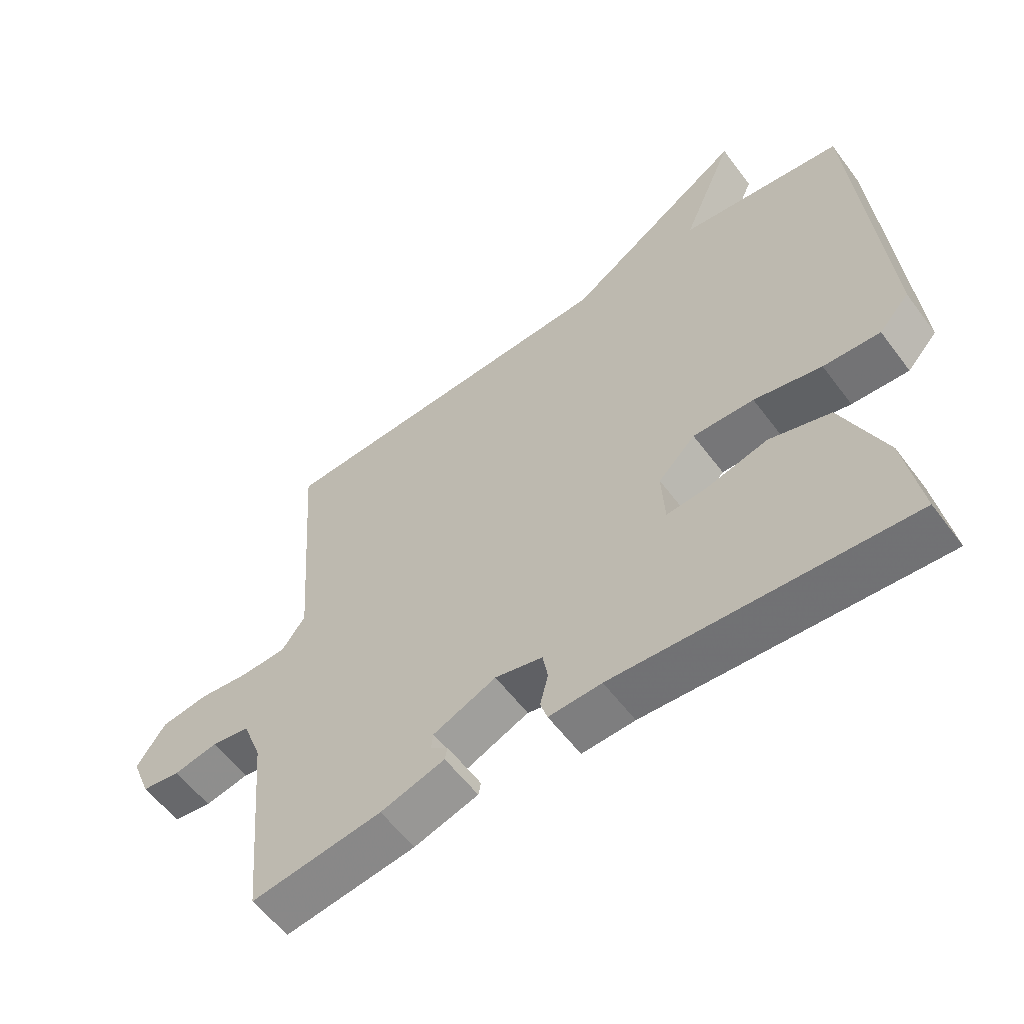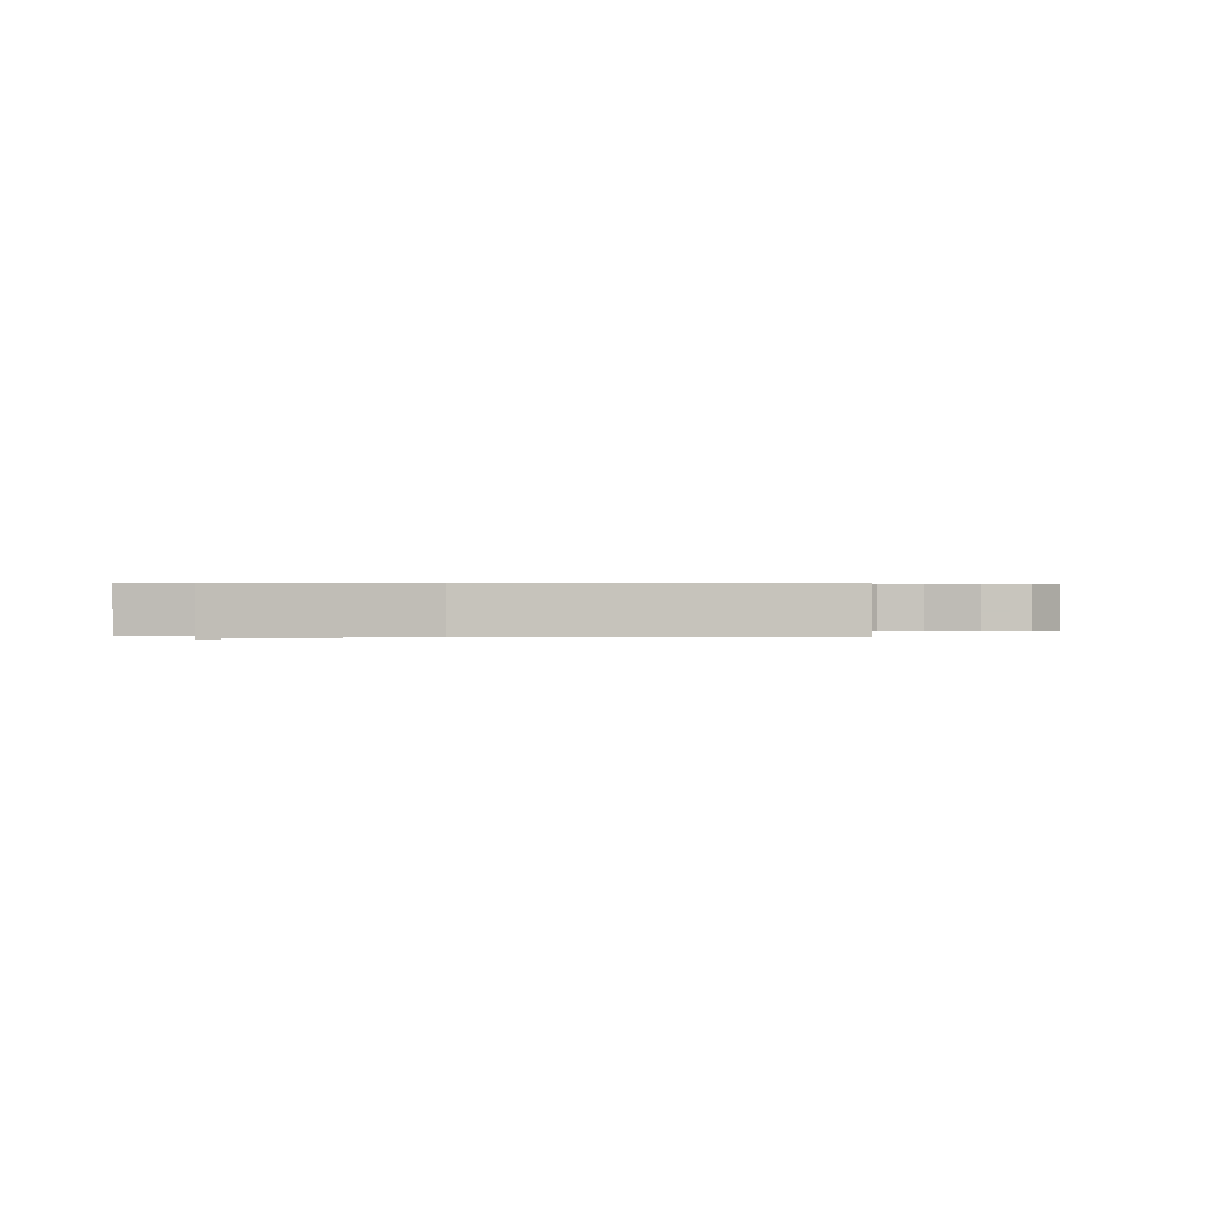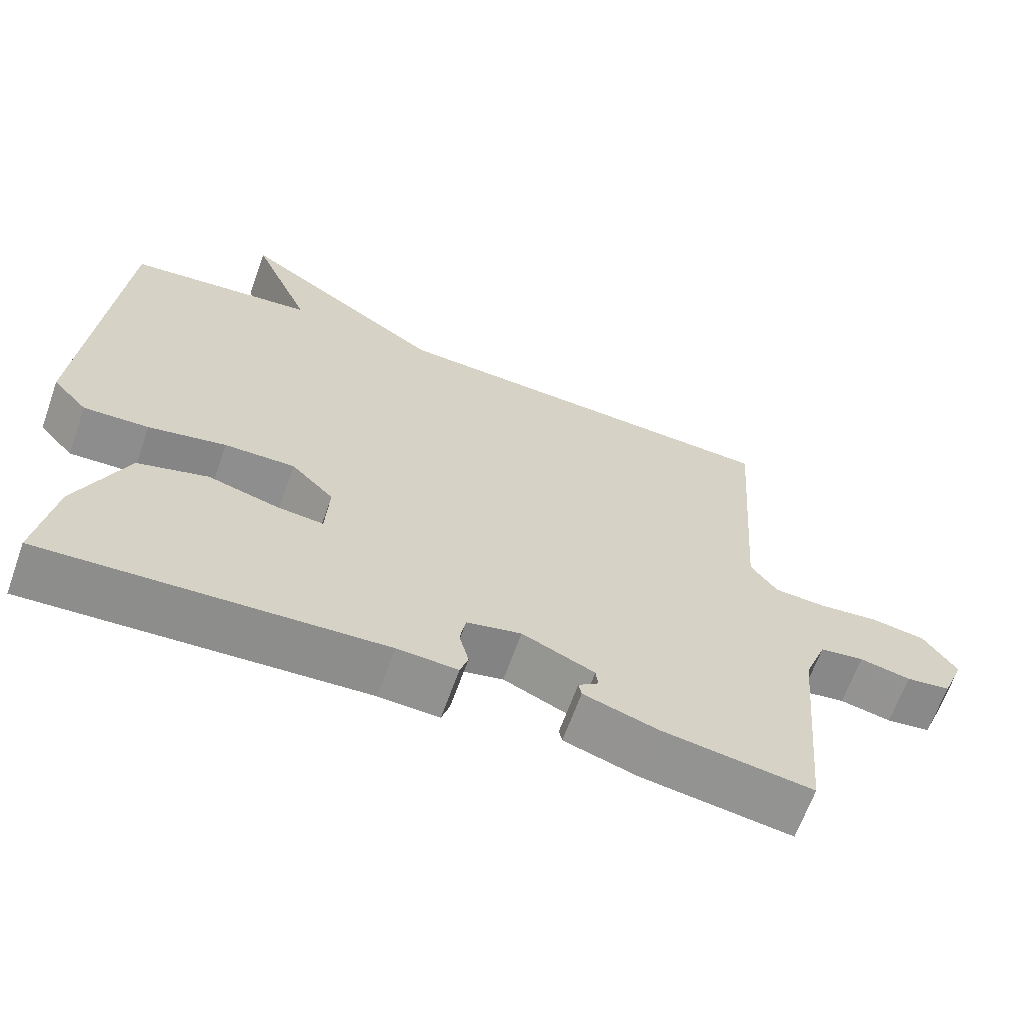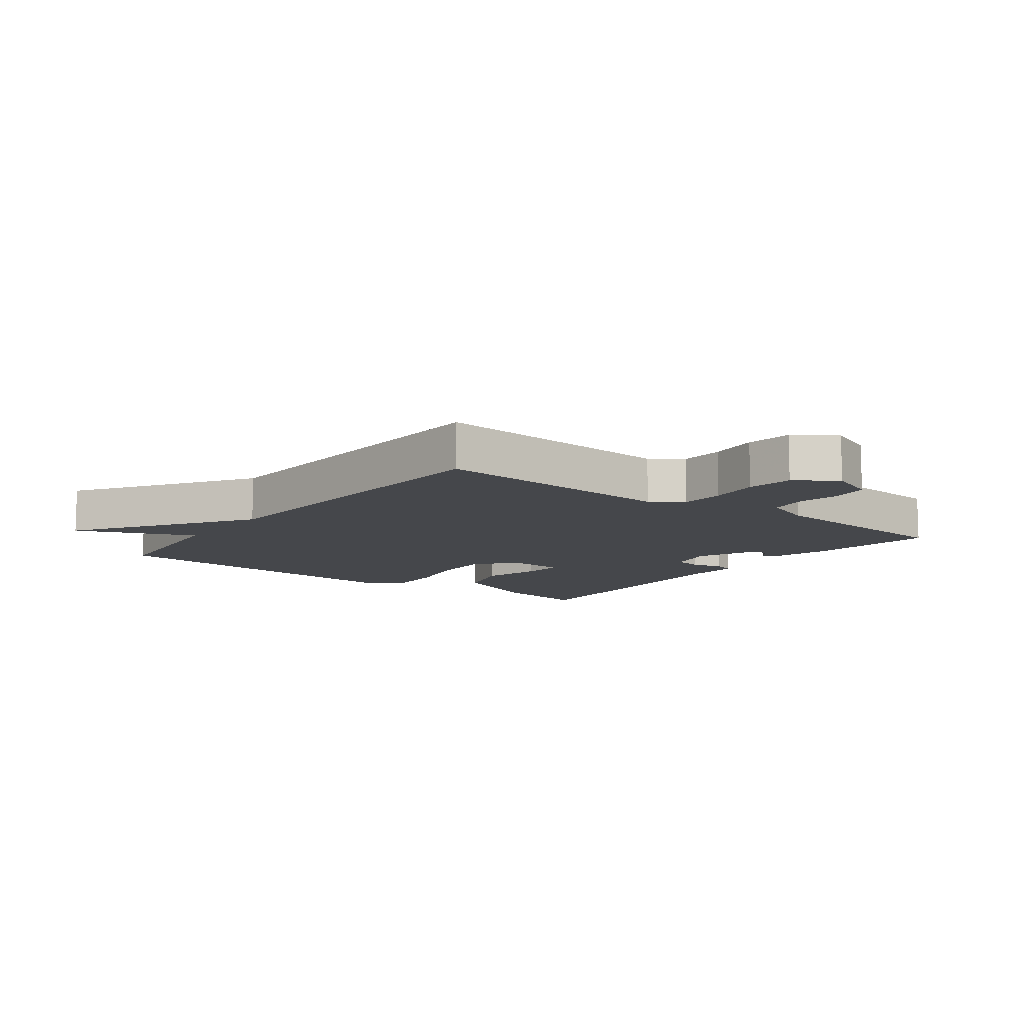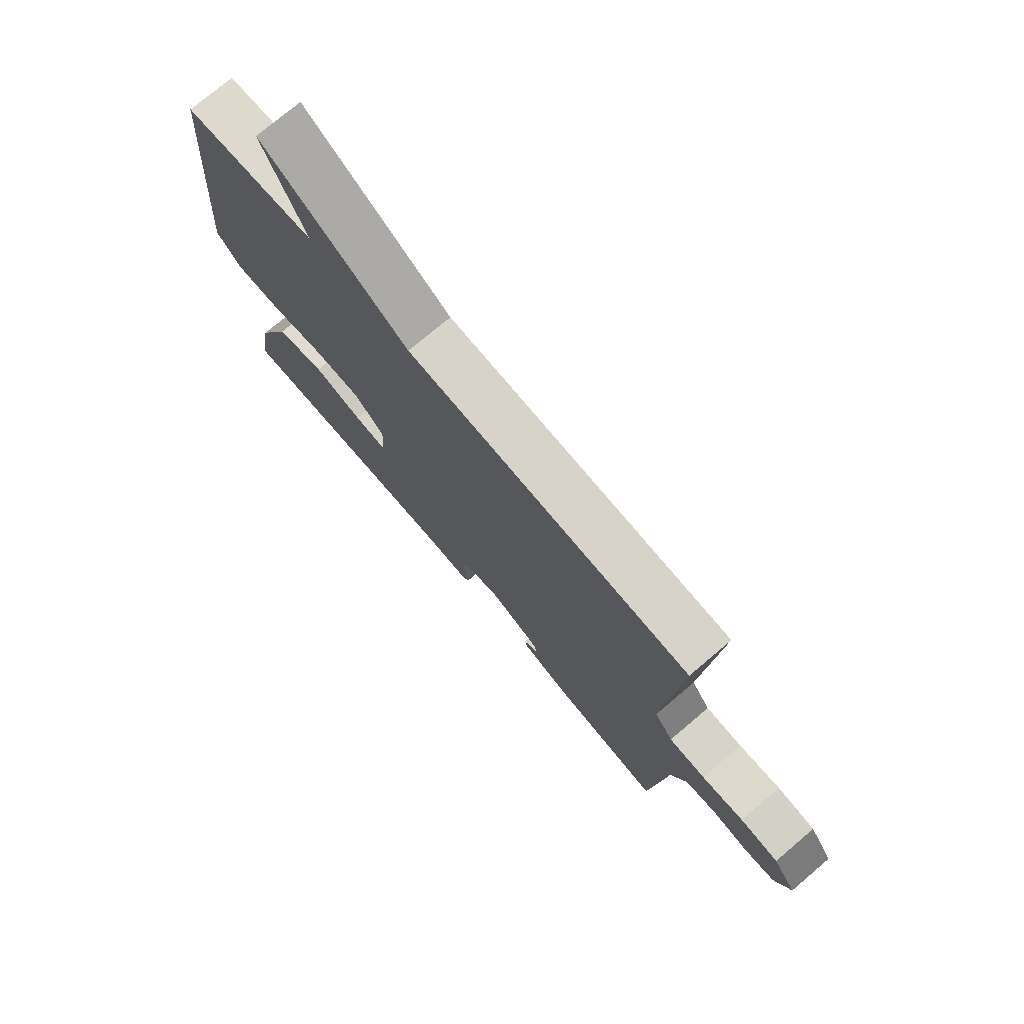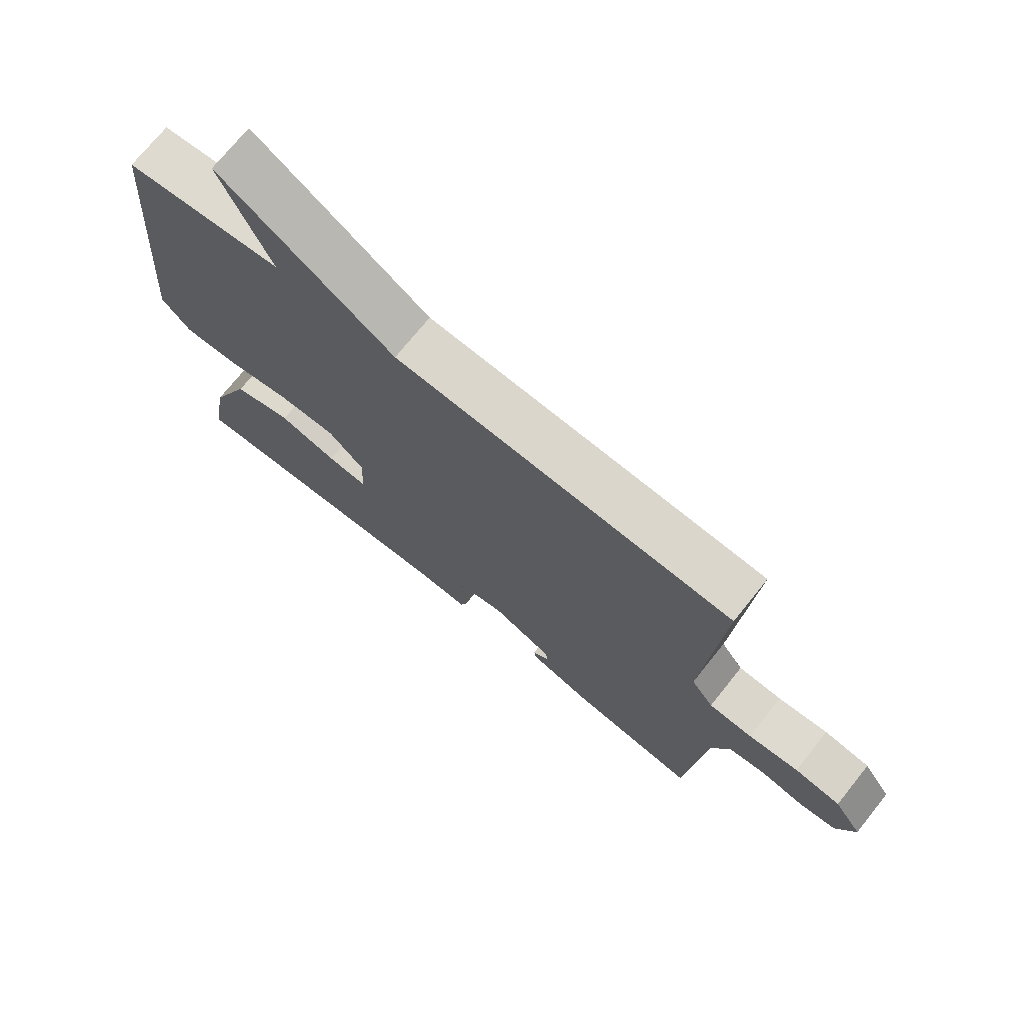
<metadata>
{"format":"obj","ext":"obj","renderer":"f3d","projection":"perspective","resolution":1024,"background":"white","views":[{"elev":-57.7,"azim":-143.6,"up":"+Z"},{"elev":0.4,"azim":6.2,"up":"+Y"},{"elev":-65.3,"azim":-19.6,"up":"+Z"},{"elev":-10.4,"azim":52.9,"up":"+Y"},{"elev":75.2,"azim":49.7,"up":"+Z"},{"elev":72.5,"azim":38.7,"up":"+Z"}]}
</metadata>
<code>
v -0.5 0.07 0.5
v -0.246 0.07 0.528
v -0.326 0.07 0.716
v -0.046 0.07 0.528
v 0.5 0.07 0.5
v 0.472 0.07 0.105
v 0.508 0.07 0.055
v 0.578 0.07 0.051
v 0.659 0.07 0.06
v 0.733 0.07 0.049
v 0.778 0.07 -0.017
v 0.748 0.07 -0.092
v 0.688 0.07 -0.1
v 0.619 0.07 -0.086
v 0.559 0.07 -0.095
v 0.529 0.07 -0.174
v 0.5 0.07 -0.5
v 0.296 0.07 -0.471
v 0.196 0.07 -0.44
v 0.192 0.07 -0.42
v 0.219 0.07 -0.4
v 0.216 0.07 -0.374
v 0.118 0.07 -0.331
v 0.044 0.07 -0.348
v 0.036 0.07 -0.393
v 0.049 0.07 -0.443
v 0.038 0.07 -0.477
v -0.044 0.07 -0.473
v -0.5 0.07 -0.5
v -0.475 0.07 -0.35
v -0.408 0.07 -0.196
v -0.313 0.07 -0.168
v -0.219 0.07 -0.193
v -0.155 0.07 -0.199
v -0.15 0.07 -0.111
v -0.208 0.07 -0.053
v -0.303 0.07 -0.055
v -0.408 0.07 -0.077
v -0.496 0.07 -0.081
v -0.543 0.07 -0.029
v -0.5 0 0.5
v -0.246 0 0.528
v -0.326 0 0.716
v -0.046 0 0.528
v 0.5 0 0.5
v 0.472 0 0.105
v 0.508 0 0.055
v 0.578 0 0.051
v 0.659 0 0.06
v 0.733 0 0.049
v 0.778 0 -0.017
v 0.748 0 -0.092
v 0.688 0 -0.1
v 0.619 0 -0.086
v 0.559 0 -0.095
v 0.529 0 -0.174
v 0.5 0 -0.5
v 0.296 0 -0.471
v 0.196 0 -0.44
v 0.192 0 -0.42
v 0.219 0 -0.4
v 0.216 0 -0.374
v 0.118 0 -0.331
v 0.044 0 -0.348
v 0.036 0 -0.393
v 0.049 0 -0.443
v 0.038 0 -0.477
v -0.044 0 -0.473
v -0.5 0 -0.5
v -0.475 0 -0.35
v -0.408 0 -0.196
v -0.313 0 -0.168
v -0.219 0 -0.193
v -0.155 0 -0.199
v -0.15 0 -0.111
v -0.208 0 -0.053
v -0.303 0 -0.055
v -0.408 0 -0.077
v -0.496 0 -0.081
v -0.543 0 -0.029
f 40 1 2
f 39 40 2
f 38 39 2
f 37 38 2
f 36 37 2
f 35 36 2
f 31 32 33
f 30 31 33
f 29 30 33
f 28 29 33
f 28 33 34
f 27 28 34
f 26 27 34
f 25 26 34
f 24 25 34 35
f 19 20 21
f 18 19 21
f 17 18 21
f 16 17 21
f 15 16 21 22
f 12 13 14
f 11 12 14
f 10 11 14
f 9 10 14
f 8 9 14
f 7 8 14 15
f 15 22 23
f 7 15 23
f 6 7 23
f 2 3 4
f 23 24 35
f 6 23 35
f 5 6 35
f 4 5 35
f 2 4 35
f 42 41 80
f 42 80 79
f 42 79 78
f 42 78 77
f 42 77 76
f 42 76 75
f 73 72 71
f 73 71 70
f 73 70 69
f 73 69 68
f 74 73 68
f 74 68 67
f 74 67 66
f 74 66 65
f 75 74 65 64
f 61 60 59
f 61 59 58
f 61 58 57
f 61 57 56
f 62 61 56 55
f 54 53 52
f 54 52 51
f 54 51 50
f 54 50 49
f 54 49 48
f 55 54 48 47
f 63 62 55
f 63 55 47
f 63 47 46
f 44 43 42
f 75 64 63
f 75 63 46
f 75 46 45
f 75 45 44
f 75 44 42
f 1 41 42 2
f 2 42 43 3
f 3 43 44 4
f 4 44 45 5
f 5 45 46 6
f 6 46 47 7
f 7 47 48 8
f 8 48 49 9
f 9 49 50 10
f 10 50 51 11
f 11 51 52 12
f 12 52 53 13
f 13 53 54 14
f 14 54 55 15
f 15 55 56 16
f 16 56 57 17
f 17 57 58 18
f 18 58 59 19
f 19 59 60 20
f 20 60 61 21
f 21 61 62 22
f 22 62 63 23
f 23 63 64 24
f 24 64 65 25
f 25 65 66 26
f 26 66 67 27
f 27 67 68 28
f 28 68 69 29
f 29 69 70 30
f 30 70 71 31
f 31 71 72 32
f 32 72 73 33
f 33 73 74 34
f 34 74 75 35
f 35 75 76 36
f 36 76 77 37
f 37 77 78 38
f 38 78 79 39
f 39 79 80 40
f 40 80 41 1

</code>
